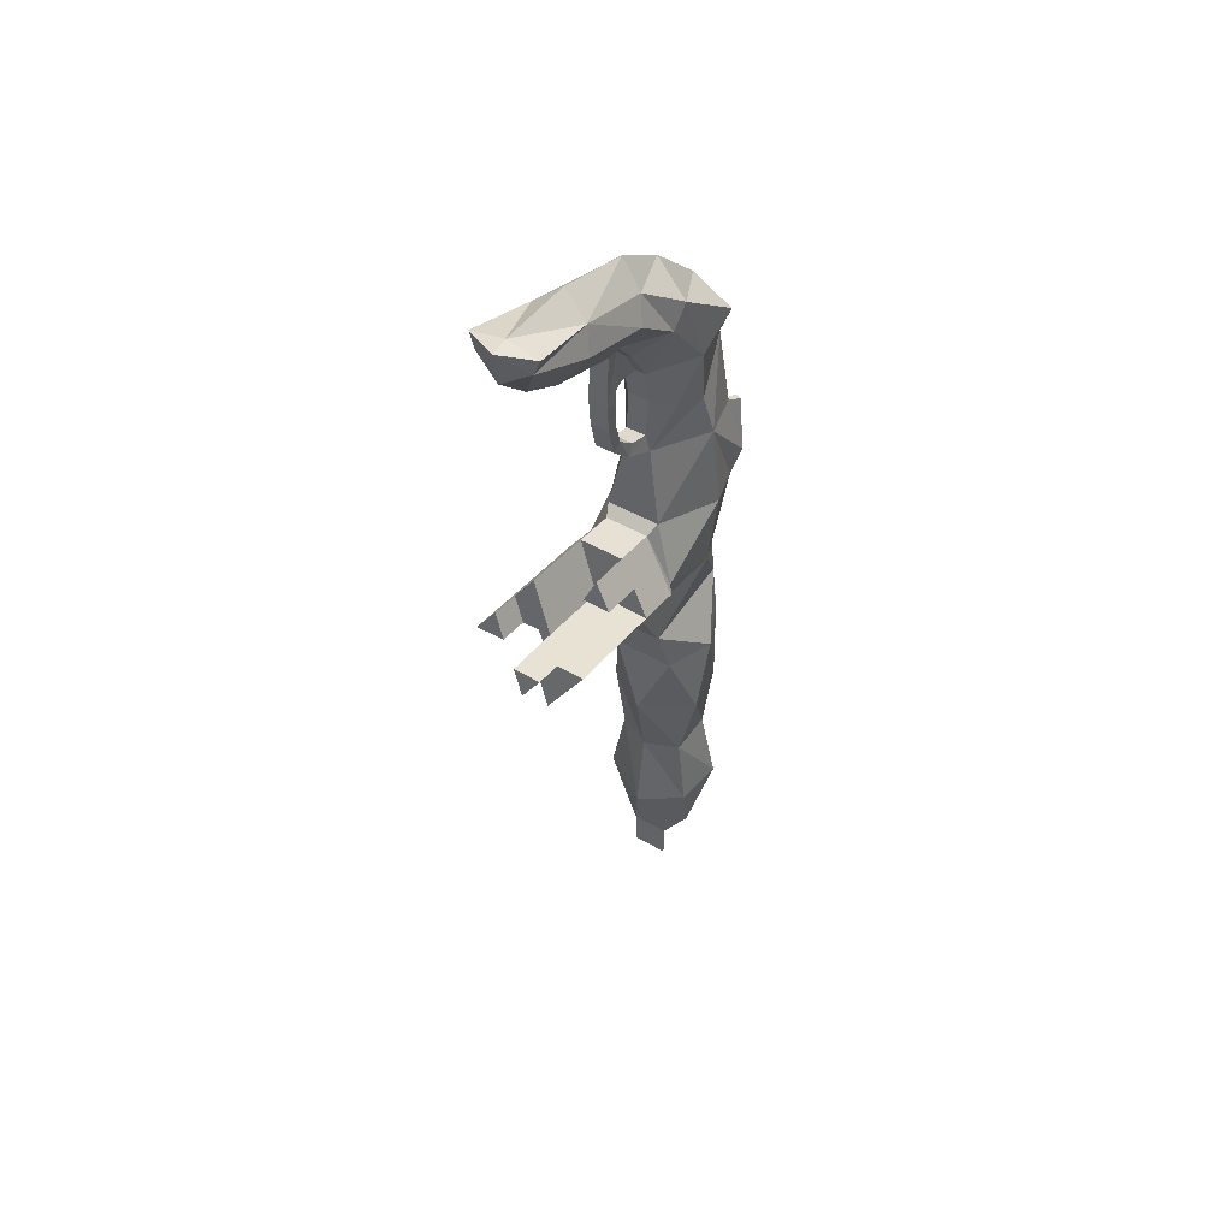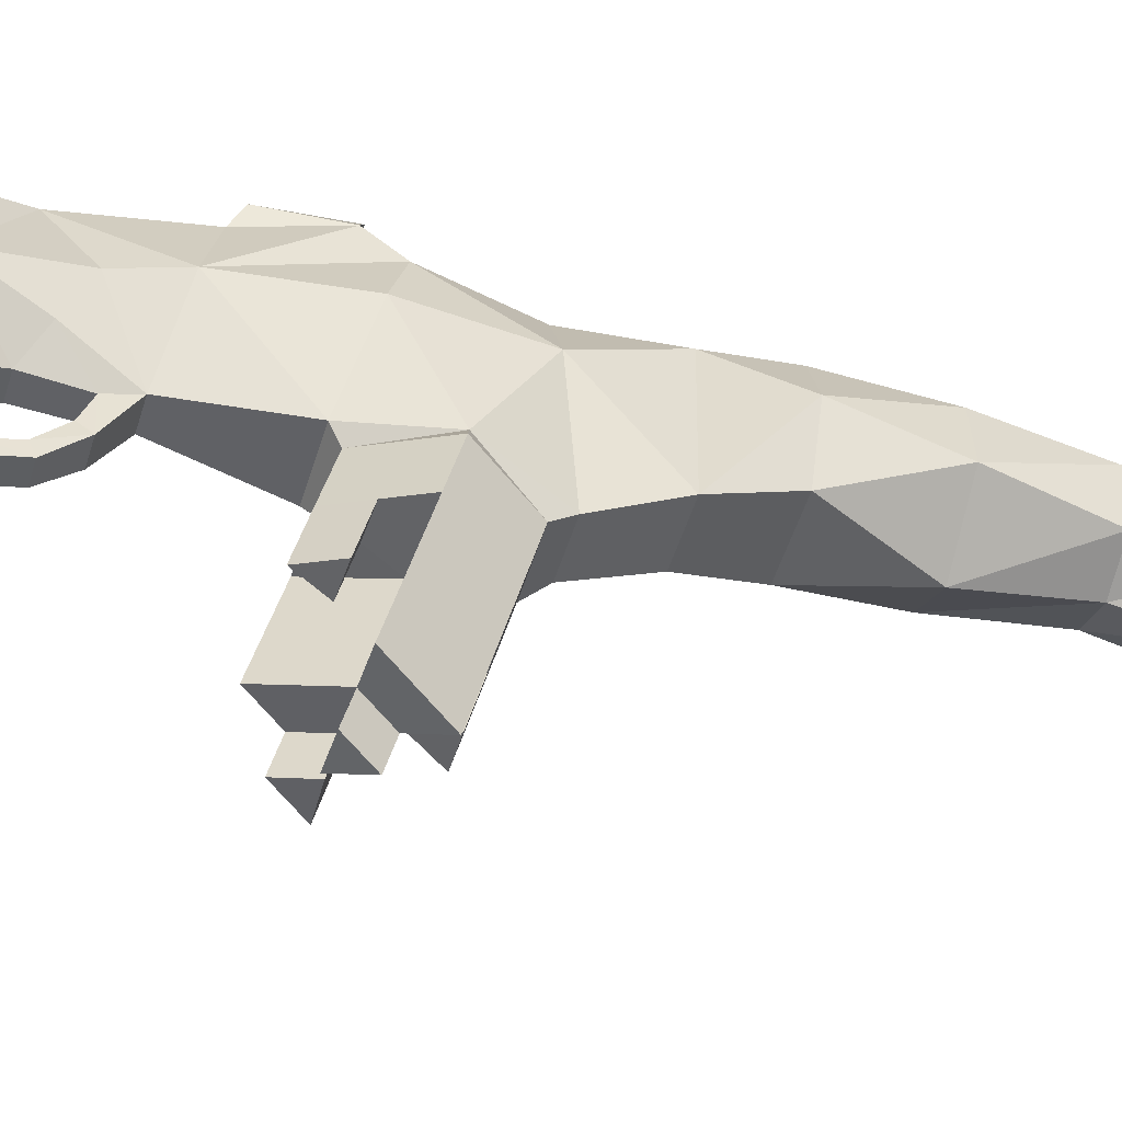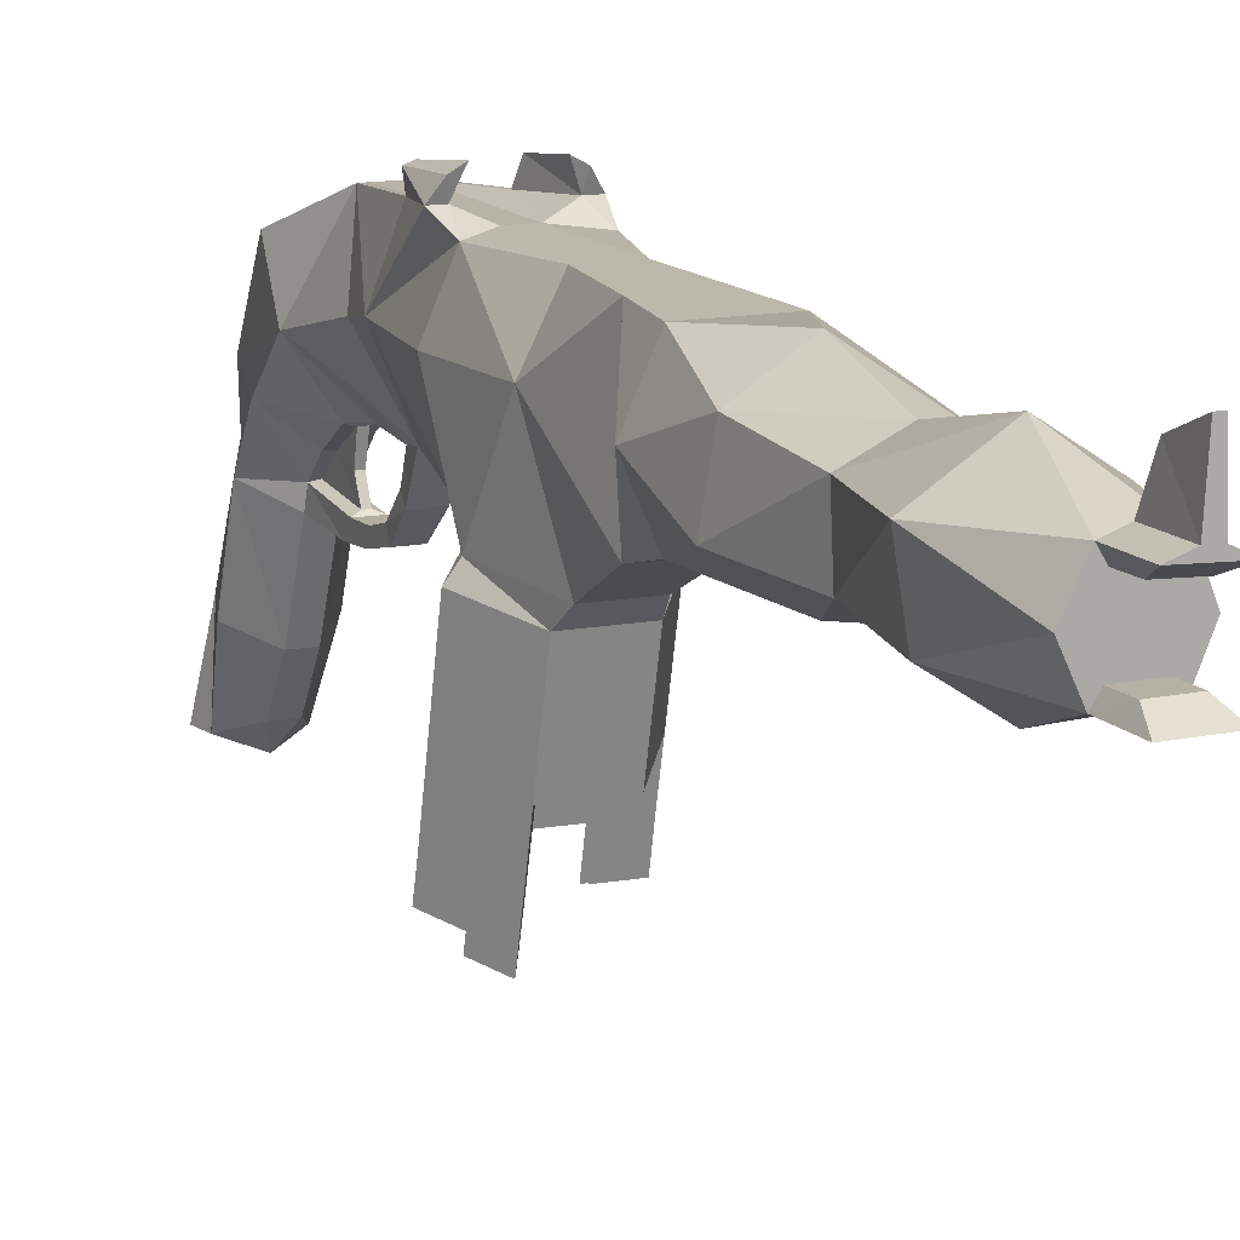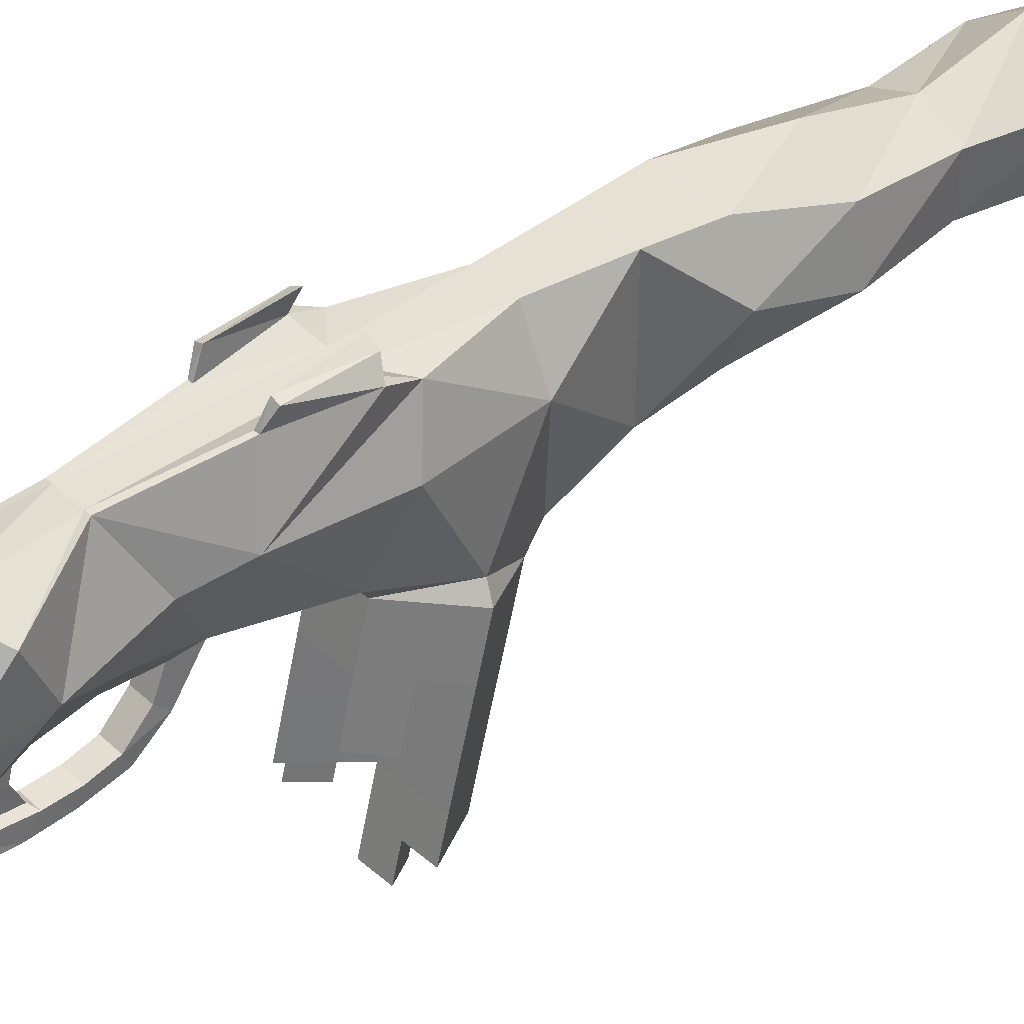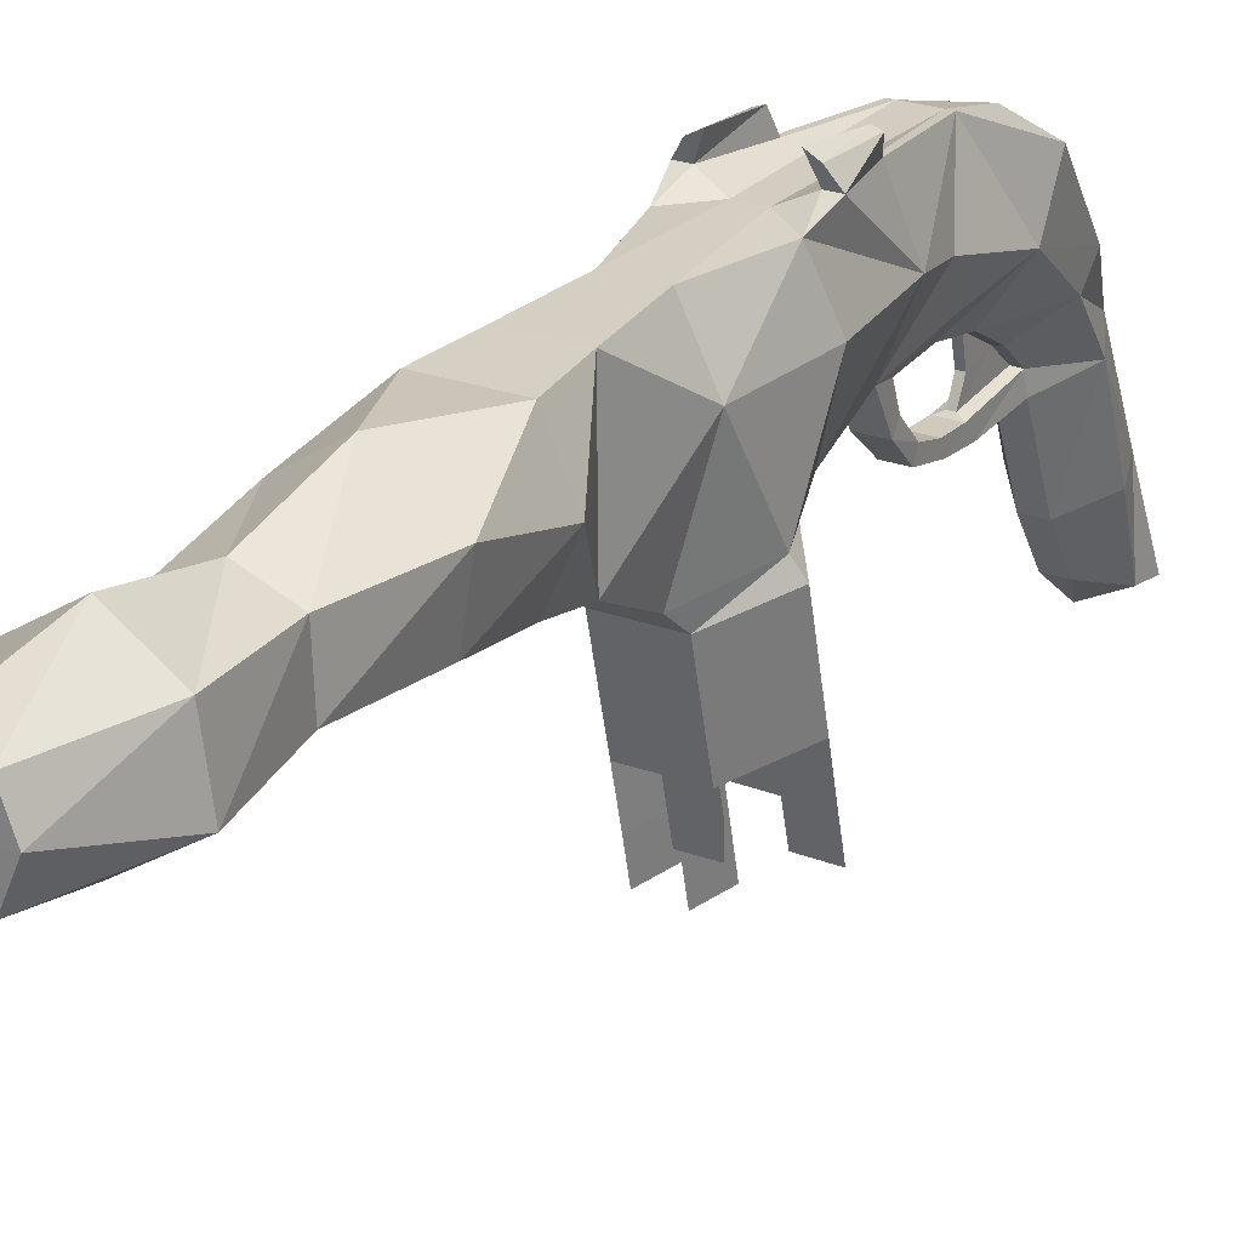
<metadata>
{"format":"obj","ext":"obj","renderer":"f3d","projection":"perspective","resolution":1024,"background":"white","views":[{"elev":50.4,"azim":31.8,"up":"+Z"},{"elev":-48.7,"azim":73.7,"up":"+Y"},{"elev":13.6,"azim":156.6,"up":"+Y"},{"elev":39.4,"azim":49.4,"up":"+Y"},{"elev":25.0,"azim":-149.3,"up":"+Y"}]}
</metadata>
<code>
o Masterblaster_Cube
v -0.06293 0.2308 -0.1505
v -0.03219 0.2284 0.4786
v -0.09041 0.4974 0.2009
v -0.1035 0.3823 0.02107
v -0.1035 0.3809 0.4465
v 0.058 0.2308 -0.1505
v 0.02769 0.2284 0.4786
v 0.08637 0.4974 0.2009
v 0.09947 0.3823 0.02107
v 0.09947 0.3809 0.4465
v -0.1067 0.4284 0.772
v -0.04439 0.4972 0.6264
v 0.1027 0.4284 0.772
v 0.04035 0.4972 0.6264
v -0.02422 0.1595 0.8086
v 0.02017 0.1595 0.8086
v -0.09077 0.2608 0.9097
v 0.08673 0.2608 0.9097
v -0.02422 0.07274 0.8735
v 0.02017 0.07274 0.8735
v -0.05545 0.1426 1.006
v 0.05141 0.1426 1.006
v -0.02422 -0.1099 0.9499
v 0.02017 -0.1099 0.9499
v -0.06327 -0.06406 1.089
v 0.05922 -0.06406 1.089
v -0.02422 -0.2144 1.019
v 0.02017 -0.2144 1.019
v -0.08002 -0.2444 1.147
v 0.07598 -0.2444 1.148
v -0.1035 0.3202 0.7229
v 0.09947 0.3202 0.7229
v -0.09002 0.2151 0.8641
v 0.08598 0.2151 0.8641
v -0.08208 0.1035 0.9574
v 0.07803 0.1035 0.9574
v -0.08157 -0.08669 1.03
v 0.07753 -0.08669 1.03
v -0.06588 -0.2485 1.11
v 0.06184 -0.2485 1.11
v 0.01705 0.1104 0.8681
v -0.02109 0.1104 0.8681
v -0.02904 0.2082 0.722
v 0.025 0.2082 0.722
v -0.04577 0.4979 0.02064
v -0.06262 0.4951 -0.1531
v 0.05768 0.4951 -0.1531
v 0.04172 0.4979 0.02064
v -0.07711 0.2644 -0.2813
v 0.07218 0.2644 -0.2813
v -0.07711 0.4921 -0.2839
v 0.07218 0.4921 -0.2839
v -0.127 0.3782 -0.2826
v 0.1221 0.3782 -0.2826
v 0.08159 0.3115 -0.6684
v -0.00295 0.2389 -0.4681
v 0.1222 0.3203 -0.4681
v -0.1271 0.4297 -0.4708
v -0.001981 0.5111 -0.4708
v -0.1069 0.3071 -0.4695
v 0.1019 0.4429 -0.4695
v 0.08646 0.4228 -0.6684
v -0.08816 0.3189 -0.6704
v -0.08329 0.4302 -0.6704
v -0.00492 0.278 -0.6694
v 0.003219 0.4637 -0.6694
v 0.03363 0.4194 -1.067
v 0.127 0.426 -0.8658
v 0.001461 0.5069 -0.8658
v 0.003696 0.2346 -0.8685
v -0.1218 0.3154 -0.8685
v 0.1073 0.3033 -0.8671
v -0.1022 0.4382 -0.8671
v -0.02845 0.4168 -1.067
v 0.0365 0.323 -1.068
v -0.02563 0.3239 -1.068
v 0.05785 0.3701 -1.067
v -0.04576 0.3714 -1.067
v 0.04704 0.4419 -1.066
v -0.04368 0.4381 -1.066
v 0.05054 0.3009 -1.068
v -0.04025 0.3021 -1.068
v 0.08181 0.3698 -1.067
v -0.06971 0.3717 -1.067
v 0.04697 0.4437 -1.171
v -0.04375 0.4399 -1.171
v 0.05057 0.3027 -1.173
v -0.04022 0.3039 -1.173
v 0.03356 0.4212 -1.124
v -0.02852 0.4186 -1.124
v 0.03652 0.3249 -1.126
v -0.02561 0.3257 -1.126
v 0.01152 0.4545 -1.066
v -0.01284 0.4538 -1.066
v 0.01138 0.4563 -1.171
v -0.01297 0.4556 -1.171
v 0.004103 0.5288 -1.092
v -0.009867 0.5289 -1.092
v 0.003965 0.5613 -1.17
v -0.01001 0.5614 -1.17
v 0.05353 0.513 0.4148
v 0.07258 0.5259 0.2656
v 0.02145 0.5024 0.2503
v 0.02739 0.4972 0.6264
v -0.0255 0.5024 0.2503
v -0.03143 0.4972 0.6264
v 0.09947 0.5259 0.2656
v 0.06318 0.513 0.4148
v -0.1035 0.5259 0.2656
v -0.06723 0.513 0.4148
v -0.07662 0.5259 0.2656
v -0.05757 0.513 0.4148
v 0.05929 0.555 0.3939
v 0.07541 0.5494 0.3939
v 0.07828 0.5583 0.2549
v 0.05441 0.5716 0.2549
v -0.08233 0.5583 0.2549
v -0.07945 0.5494 0.3939
v -0.05845 0.5716 0.2549
v -0.06333 0.555 0.3939
v -0.002022 0.4435 0.815
v -0.002022 0.2929 0.9687
v -0.002022 0.1577 1.065
v -0.002022 -0.04485 1.139
v -0.002022 -0.2396 1.16
v -0.002022 -0.2707 1.073
v -0.002022 -0.2803 1.154
v -0.02422 0.06658 0.7405
v 0.02017 0.06658 0.7405
v 0.02017 0.09924 0.7146
v -0.02422 0.09924 0.7146
v -0.02422 0.07295 0.6658
v 0.02017 0.07295 0.6658
v 0.02017 0.09074 0.5889
v -0.02422 0.09074 0.5889
v -0.02536 0.2183 0.5321
v 0.021 0.2183 0.5321
v 0.02393 0.1457 0.5296
v -0.02479 0.1659 0.5529
v 0.02058 0.1659 0.5529
v -0.0282 0.1457 0.5296
v 0.023 0.2259 0.6285
v -0.0272 0.2259 0.6285
v -0.06785 0.2785 0.5933
v 0.06358 0.2785 0.5933
v -0.02465 0.117 0.6
v -0.0245 0.1023 0.6541
v 0.02038 0.1023 0.6541
v 0.06256 0.2096 0.2805
v -0.06728 0.2096 0.2805
v 0.05042 0.1598 -0.0124
v -0.05524 0.1598 -0.0124
v -0.1253 0.3816 0.2338
v 0.1213 0.3816 0.2338
v 0.1134 0.1847 0.1323
v -0.1182 0.1847 0.1323
v 0.1335 0.1527 0.1392
v 0.05067 0.1819 0.2605
v -0.1382 0.1527 0.1392
v -0.05538 0.1819 0.2605
v -0.06439 0.1236 0.027
v 0.05956 0.1236 0.027
v 0.02048 0.117 0.6
v 0.08036 0.3628 0.5525
v -0.08464 0.3628 0.5525
v -0.007386 0.1154 0.8582
v -0.008265 0.1586 0.8059
v 0.003341 0.1154 0.8582
v 0.00422 0.1586 0.8059
v 0.005577 0.2014 0.7298
v -0.009622 0.2014 0.7298
v 0.00422 0.1056 0.7233
v -0.008265 0.1056 0.7233
v 0.1335 0.1237 0.1464
v 0.05067 0.1528 0.2677
v -0.1382 0.1237 0.1464
v -0.05538 0.1528 0.2677
v -0.06439 0.09448 0.03428
v 0.05956 0.09448 0.03428
v -0.1384 -0.04253 0.1881
v 0.1335 0.04573 0.1659
v 0.05068 0.07491 0.2872
v -0.1382 0.04573 0.1659
v -0.05536 0.07491 0.2872
v -0.06438 0.01655 0.05379
v 0.05957 0.01655 0.05379
v 0.002106 0.04573 0.1705
v -0.05553 -0.01334 0.3094
v -0.06454 -0.07171 0.07597
v 0.05941 -0.07171 0.07597
v 0.1333 -0.04253 0.1881
v 0.001941 -0.04253 0.1927
v -0.1383 -0.1406 0.2127
v -0.05549 -0.1114 0.334
v 0.05945 -0.1698 0.1005
v 0.1334 -0.1406 0.2127
v 0.001981 -0.1406 0.2172
v 0.06011 -0.2441 0.1194
v 0.134 -0.215 0.2316
v 0.00264 -0.215 0.2362
v 0.09706 -0.2296 0.1755
v 0.03137 -0.2296 0.1778
v 0.06833 -0.215 0.2339
v 0.06893 -0.2829 0.2511
v 0.003242 -0.2829 0.2534
v 0.03198 -0.2975 0.1951
v -0.09692 -0.126 0.2733
v -0.02675 -0.126 0.2756
v -0.06818 -0.1406 0.2149
v -0.1389 -0.2148 0.2309
v -0.09751 -0.2002 0.2916
v -0.06878 -0.2148 0.2332
v 0.09208 0.06032 0.2266
v 0.06779 0.04573 0.1682
v 0.02639 0.06032 0.2289
v 0.09299 -0.04522 0.2526
v 0.05159 -0.03063 0.3133
v 0.0273 -0.04522 0.2549
v -0.002567 -0.07171 0.07597
v 0.03067 -0.05712 0.1343
v -0.0313 -0.05712 0.1343
v -0.06454 -0.1699 0.1005
v -0.002567 -0.1699 0.1005
v -0.0313 -0.1553 0.1589
v 0.004899 0.1474 0.7434
v -0.008943 0.1474 0.7434
f 3 153 5
f 4 153 3
f 152 6 151
f 4 3 45
f 5 109 3
f 14 10 108
f 46 53 1
f 13 32 14
f 122 22 18
f 121 18 13
f 32 13 18
f 15 42 33
f 35 25 21
f 33 21 17
f 137 145 142
f 36 41 34
f 38 28 24
f 24 19 20
f 36 24 20
f 123 26 22
f 125 29 127
f 125 26 124
f 39 25 37
f 28 23 24
f 27 37 23
f 40 126 28
f 26 36 22
f 26 40 38
f 22 34 18
f 36 20 41
f 23 35 19
f 33 43 15
f 34 32 18
f 14 164 10
f 12 5 165
f 12 31 11
f 34 44 32
f 35 33 42
f 31 143 43
f 142 43 143
f 41 16 34
f 42 19 35
f 45 47 46
f 4 46 1
f 9 47 48
f 9 48 8
f 45 3 105
f 105 112 106
f 51 59 58
f 47 51 46
f 6 49 50
f 51 53 46
f 54 57 61
f 49 1 53
f 6 54 47
f 47 54 52
f 50 54 6
f 52 61 59
f 50 56 57
f 53 58 60
f 49 60 56
f 58 64 63
f 61 62 66
f 59 66 64
f 57 55 62
f 60 63 65
f 56 65 55
f 62 68 69
f 65 70 72
f 55 72 68
f 63 71 70
f 66 69 73
f 64 73 71
f 70 82 81
f 73 80 84
f 71 84 82
f 69 79 80
f 72 81 83
f 68 83 79
f 78 67 77
f 77 76 78
f 33 17 31
f 11 31 17
f 82 87 81
f 79 89 85
f 75 83 81
f 74 84 80
f 67 83 77
f 76 84 78
f 90 85 89
f 92 87 88
f 74 89 67
f 81 91 75
f 80 90 74
f 75 92 76
f 86 95 85
f 82 92 88
f 95 97 93
f 85 93 79
f 86 94 96
f 80 93 94
f 98 99 100
f 94 97 98
f 96 98 100
f 96 99 95
f 3 111 105
f 8 48 103
f 45 103 48
f 106 103 105
f 110 120 118
f 111 120 112
f 12 112 110
f 8 102 107
f 10 107 108
f 14 101 104
f 112 105 111
f 12 110 5
f 117 120 119
f 115 113 114
f 102 115 107
f 109 118 117
f 107 114 108
f 102 113 116
f 111 117 119
f 108 113 101
f 102 103 101
f 103 104 101
f 25 125 124
f 25 123 21
f 17 121 11
f 21 122 17
f 40 127 126
f 39 127 29
f 28 126 27
f 27 126 39
f 30 125 127
f 42 128 19
f 41 129 130
f 19 129 20
f 133 135 134
f 140 146 163
f 130 133 148
f 128 133 129
f 134 148 133
f 138 135 141
f 148 131 130
f 137 139 140
f 7 141 2
f 137 138 7
f 136 141 139
f 137 143 136
f 163 147 148
f 32 142 145
f 136 144 2
f 2 149 7
f 156 160 150
f 10 149 154
f 4 156 153
f 9 151 6
f 5 150 2
f 152 156 4
f 1 152 4
f 10 154 8
f 154 9 8
f 156 150 153
f 149 155 154
f 154 155 9
f 151 9 155
f 155 162 151
f 152 162 161
f 155 158 157
f 149 160 158
f 156 161 159
f 11 106 12
f 106 121 104
f 13 104 121
f 138 163 134
f 141 146 139
f 135 147 146
f 131 132 128
f 32 164 14
f 165 31 12
f 164 7 10
f 2 165 5
f 44 171 43
f 15 166 42
f 130 168 41
f 167 173 166
f 225 173 226
f 171 226 167
f 131 166 173
f 15 171 167
f 131 172 130
f 16 168 169
f 16 170 44
f 158 174 157
f 179 185 178
f 161 176 159
f 162 178 161
f 160 176 177
f 162 174 179
f 160 175 158
f 178 183 176
f 175 182 213
f 175 184 182
f 179 181 186
f 177 183 184
f 184 192 187
f 184 180 188
f 213 218 215
f 182 187 215
f 186 190 219
f 185 180 183
f 190 196 195
f 190 220 219
f 220 195 197
f 180 221 192
f 186 191 190
f 214 192 191
f 197 200 203
f 194 207 208
f 180 193 207
f 188 194 208
f 192 196 191
f 192 197 209
f 198 201 202
f 195 198 202
f 196 199 201
f 202 204 206
f 202 201 203
f 201 199 203
f 206 204 205
f 202 205 200
f 200 204 203
f 208 209 197
f 208 207 209
f 207 212 209
f 211 210 212
f 209 210 193
f 207 210 211
f 213 214 181
f 213 215 214
f 215 187 214
f 217 218 216
f 182 218 217
f 213 217 216
f 221 223 219
f 219 220 221
f 220 192 221
f 223 224 222
f 189 224 221
f 219 222 189
f 170 226 171
f 170 169 225
f 172 169 168
f 152 1 6
f 5 110 109
f 122 123 22
f 121 122 18
f 35 37 25
f 33 35 21
f 137 7 145
f 38 40 28
f 24 23 19
f 36 38 24
f 123 124 26
f 125 30 26
f 39 29 25
f 28 27 23
f 27 39 37
f 26 38 36
f 26 30 40
f 22 36 34
f 23 37 35
f 33 31 43
f 34 16 44
f 31 144 143
f 142 44 43
f 45 48 47
f 4 45 46
f 9 6 47
f 51 52 59
f 47 52 51
f 6 1 49
f 54 50 57
f 52 54 61
f 50 49 56
f 53 51 58
f 49 53 60
f 58 59 64
f 61 57 62
f 59 61 66
f 57 56 55
f 60 58 63
f 56 60 65
f 62 55 68
f 65 63 70
f 55 65 72
f 63 64 71
f 66 62 69
f 64 66 73
f 70 71 82
f 73 69 80
f 71 73 84
f 69 68 79
f 72 70 81
f 68 72 83
f 78 74 67
f 77 75 76
f 82 88 87
f 79 67 89
f 75 77 83
f 74 78 84
f 67 79 83
f 76 82 84
f 90 86 85
f 92 91 87
f 74 90 89
f 81 87 91
f 80 86 90
f 75 91 92
f 86 96 95
f 82 76 92
f 95 99 97
f 85 95 93
f 86 80 94
f 80 79 93
f 98 97 99
f 94 93 97
f 96 94 98
f 96 100 99
f 3 109 111
f 45 105 103
f 106 104 103
f 110 112 120
f 111 119 120
f 12 106 112
f 8 103 102
f 10 8 107
f 14 108 101
f 117 118 120
f 115 116 113
f 102 116 115
f 109 110 118
f 107 115 114
f 102 101 113
f 111 109 117
f 108 114 113
f 25 29 125
f 25 124 123
f 17 122 121
f 21 123 122
f 40 30 127
f 39 126 127
f 42 131 128
f 41 20 129
f 19 128 129
f 133 132 135
f 140 139 146
f 130 129 133
f 128 132 133
f 134 163 148
f 138 134 135
f 148 147 131
f 137 136 139
f 7 138 141
f 137 140 138
f 136 2 141
f 137 142 143
f 163 146 147
f 32 44 142
f 136 143 144
f 2 150 149
f 156 159 160
f 10 7 149
f 5 153 150
f 155 157 162
f 152 151 162
f 155 149 158
f 149 150 160
f 156 152 161
f 11 121 106
f 13 14 104
f 138 140 163
f 141 135 146
f 135 132 147
f 131 147 132
f 32 145 164
f 165 144 31
f 164 145 7
f 2 144 165
f 44 170 171
f 15 167 166
f 130 172 168
f 167 226 173
f 225 172 173
f 131 42 166
f 15 43 171
f 131 173 172
f 16 41 168
f 16 169 170
f 158 175 174
f 179 186 185
f 161 178 176
f 162 179 178
f 160 159 176
f 162 157 174
f 160 177 175
f 178 185 183
f 181 174 213
f 174 175 213
f 175 177 184
f 179 174 181
f 177 176 183
f 184 188 192
f 184 183 180
f 213 216 218
f 182 184 187
f 189 185 219
f 185 186 219
f 185 189 180
f 190 191 196
f 197 192 220
f 220 190 195
f 180 189 221
f 186 181 191
f 191 181 214
f 214 187 192
f 199 196 203
f 196 197 203
f 194 188 207
f 188 180 207
f 197 192 208
f 192 188 208
f 192 197 196
f 193 180 209
f 180 192 209
f 200 197 202
f 197 195 202
f 198 195 201
f 195 196 201
f 202 203 204
f 202 206 205
f 200 205 204
f 207 211 212
f 209 212 210
f 207 193 210
f 182 215 218
f 213 182 217
f 221 224 223
f 189 222 224
f 219 223 222
f 170 225 226
f 172 225 169

</code>
